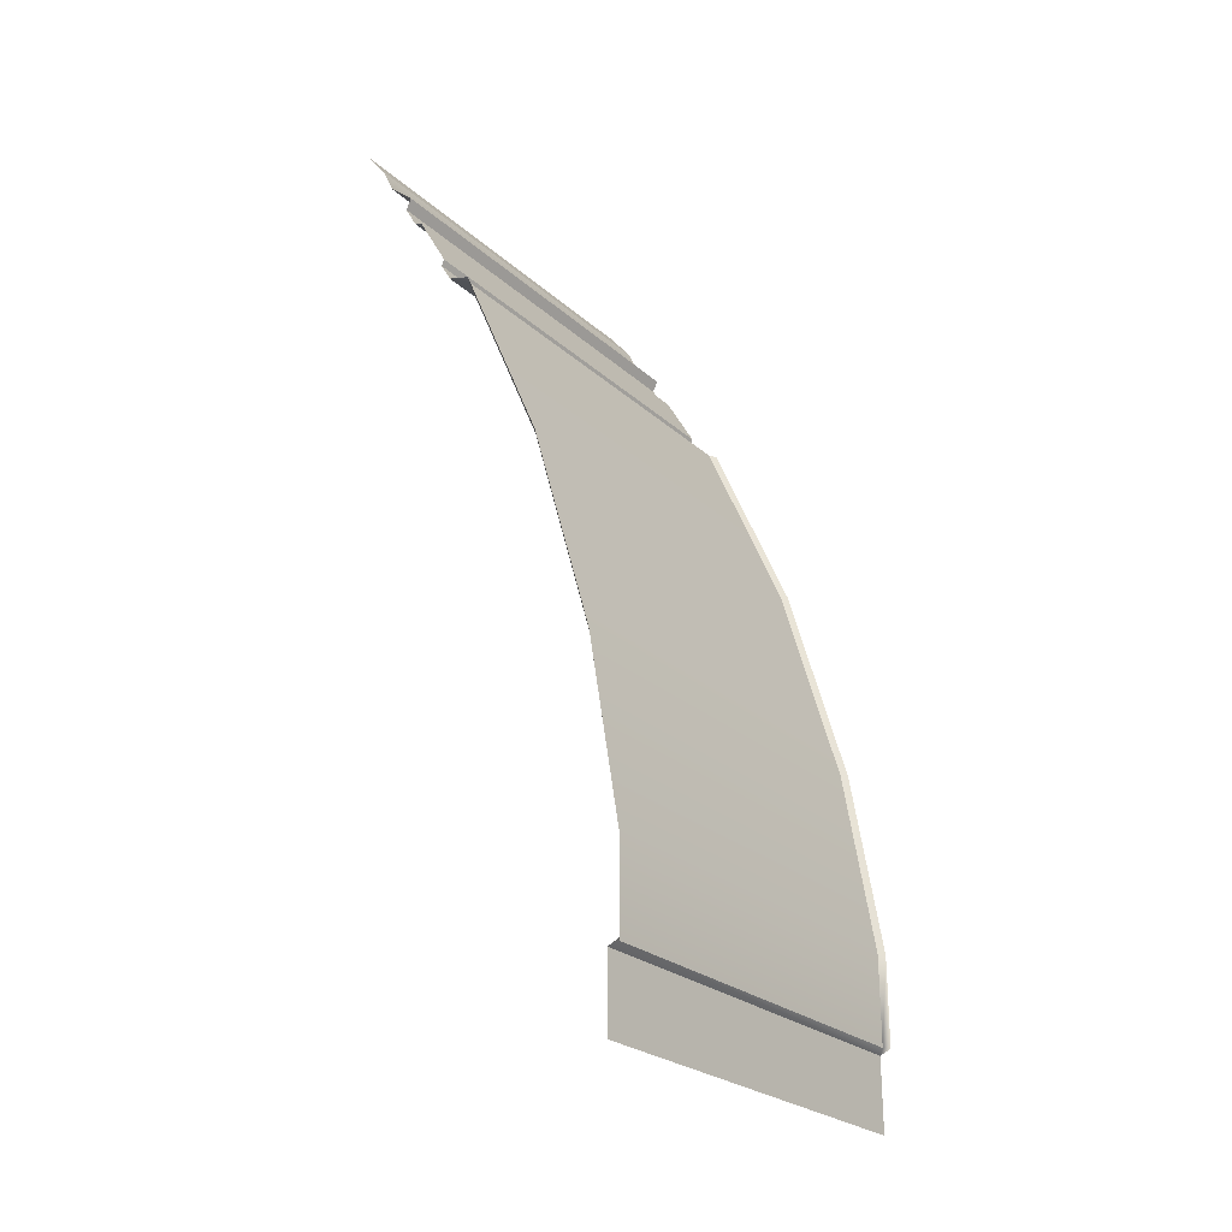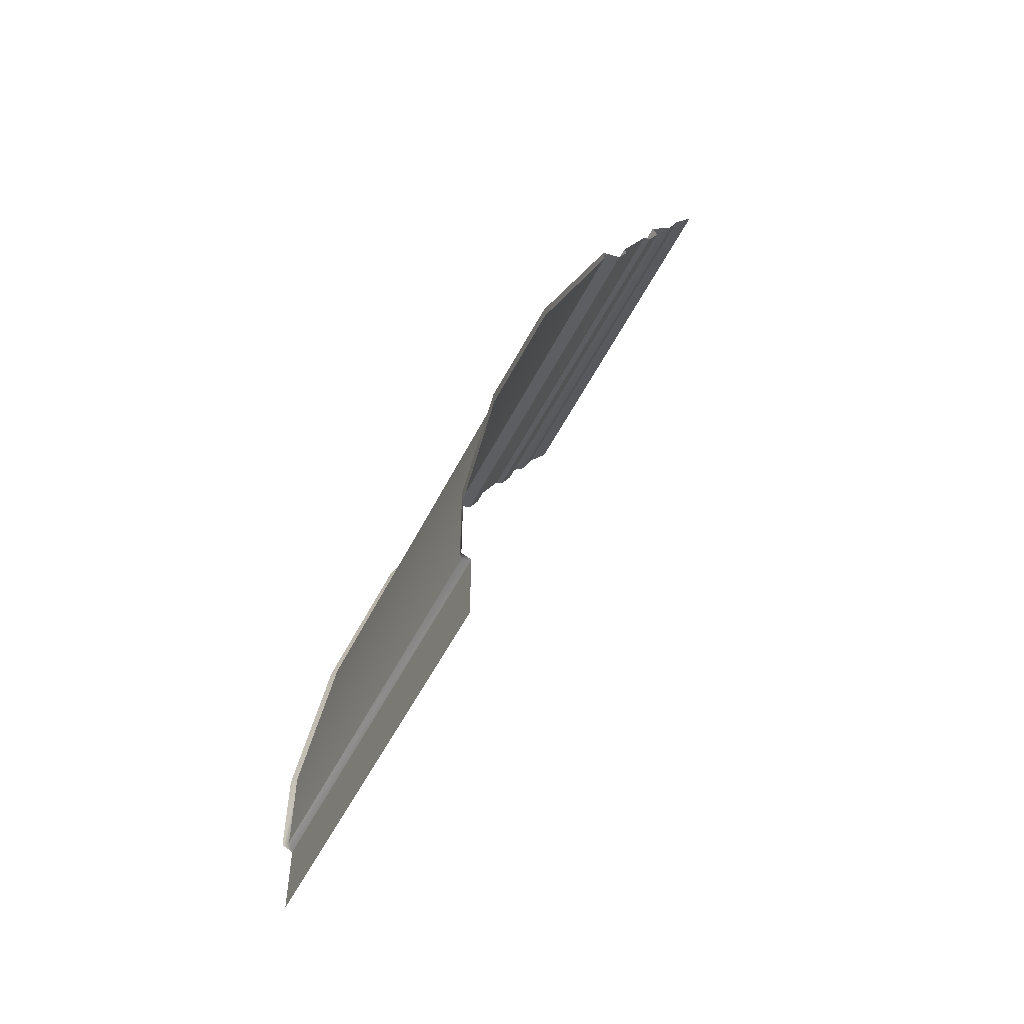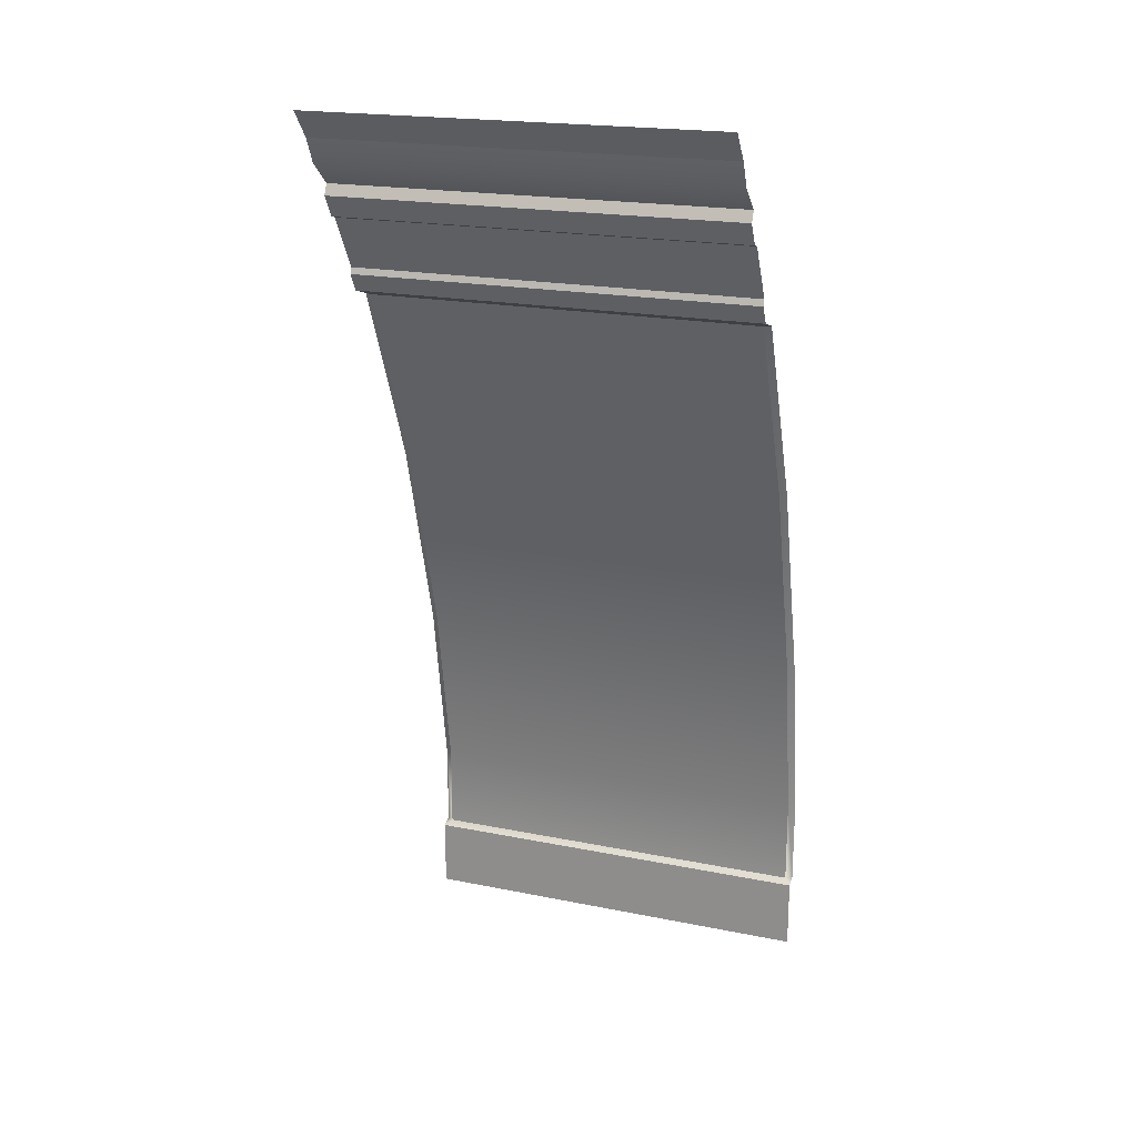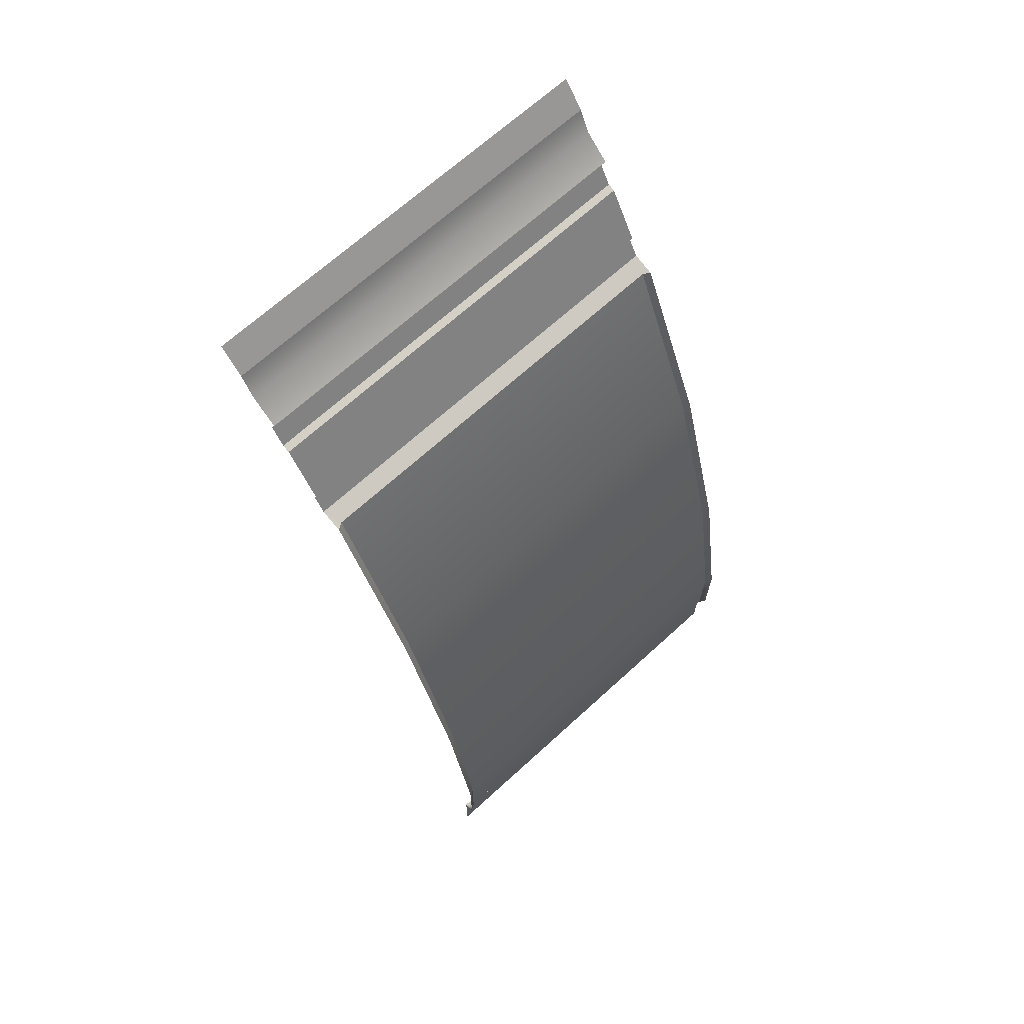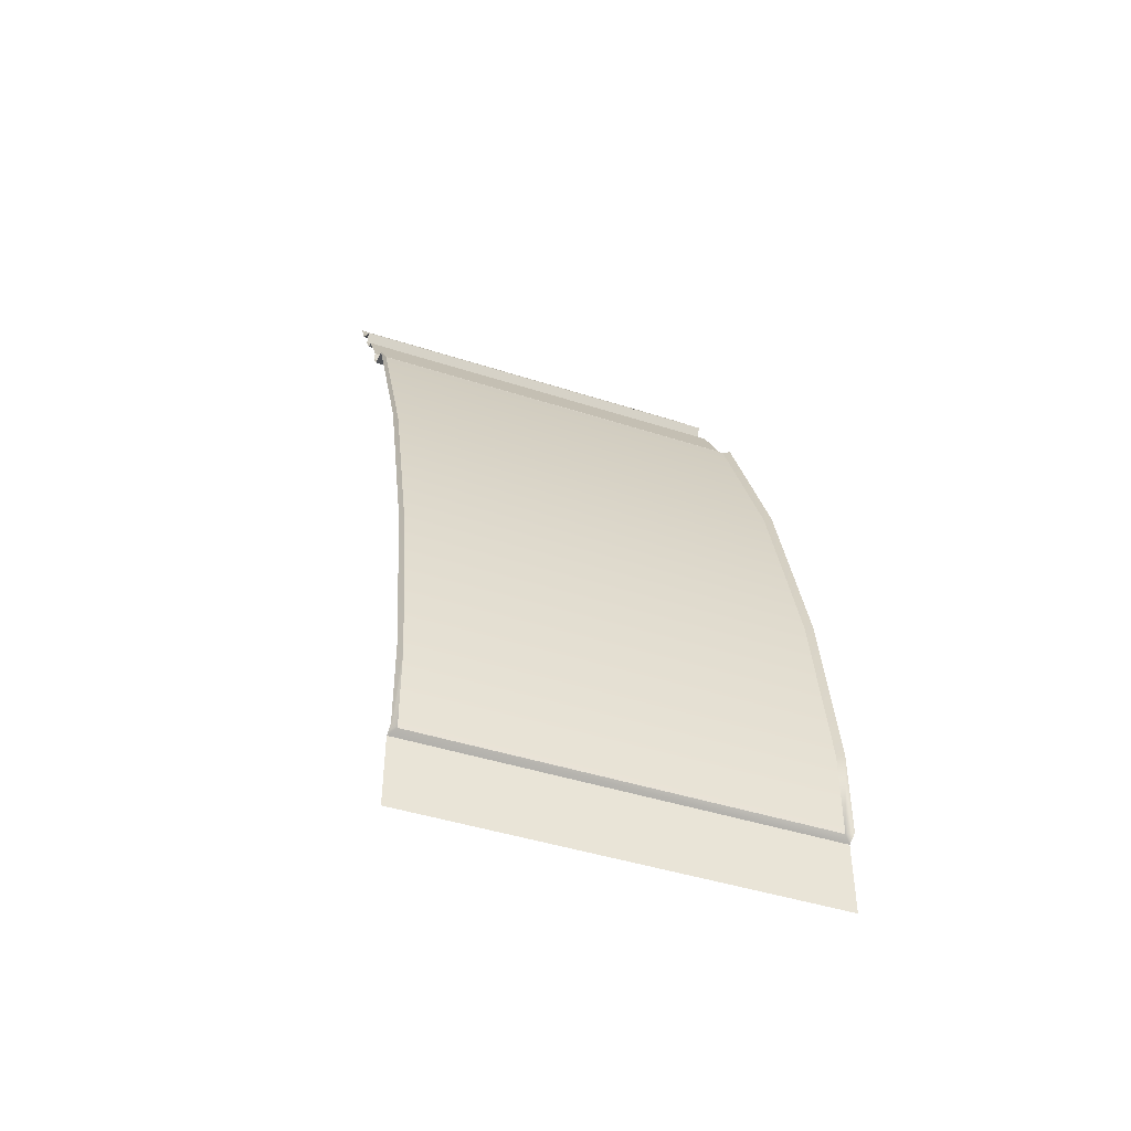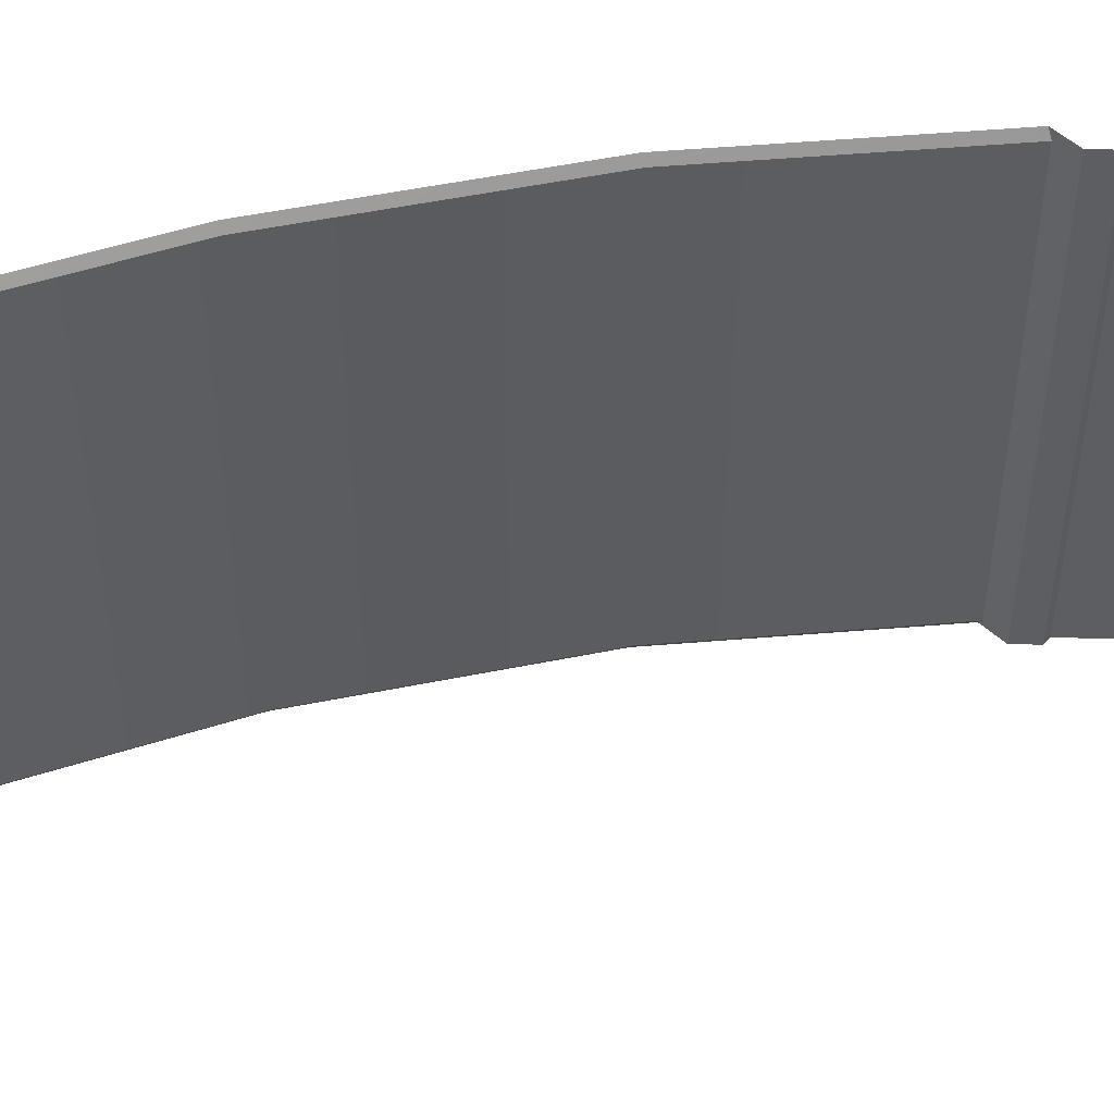
<metadata>
{"format":"obj","ext":"obj","renderer":"f3d","projection":"perspective","resolution":1024,"background":"white","views":[{"elev":-25.2,"azim":-144.3,"up":"+Y"},{"elev":-52.6,"azim":-26.1,"up":"+Y"},{"elev":19.8,"azim":110.6,"up":"+Y"},{"elev":68.3,"azim":-132.4,"up":"+Y"},{"elev":-44.4,"azim":-110.7,"up":"+Y"},{"elev":52.2,"azim":61.5,"up":"+Z"}]}
</metadata>
<code>
g interior_wall
v 2.544 8.923 0
v 2.281 8.842 0
v 2.334 8.842 0.08205
v 2.544 8.923 5
v 2.334 8.842 4.918
v 2.281 8.842 5
v 0.3577 0.8519 5
v 0.2253 0.911 5
v 0.2779 0.911 4.918
v 0.2779 0.911 0.08205
v 0.3577 0.8519 0
v 0.2253 0.911 0
v 3.181 10.28 5
v 3.181 10.28 0
v 3.246 10.15 0
v 3.246 10.15 5
v 3.629 10.84 5
v 3.888 11.17 5
v 3.888 11.17 0
v 3.629 10.84 0
v 3.246 10.15 0
v 3.097 9.888 0
v 3.097 9.888 5
v 3.246 10.15 5
v 0.3577 -4.458e-07 0
v 0.3577 -4.458e-07 5
v 0.3577 0.8519 5
v 0.3577 0.8519 0
v 0.2253 1.941 5
v 0.2779 0.911 4.918
v 0.2253 0.911 5
v 0.2779 1.941 4.918
v 0.5861 4.105 5
v 0.6387 4.105 4.918
v 1.301 6.579 5
v 1.354 6.579 4.918
v 2.281 8.842 5
v 2.334 8.842 4.918
v 0.2253 0.911 0
v 0.2779 0.911 0.08205
v 0.2779 1.941 0.08205
v 0.2253 1.941 0
v 0.6387 4.105 0.08205
v 0.5861 4.105 0
v 1.354 6.579 0.08205
v 1.301 6.579 0
v 2.334 8.842 0.08205
v 2.281 8.842 0
v 2.334 8.842 4.918
v 2.334 8.842 0.08205
v 1.354 6.579 0.08205
v 1.354 6.579 4.918
v 0.6387 4.105 0.08205
v 0.6387 4.105 4.918
v 0.6387 4.105 4.918
v 0.6387 4.105 0.08205
v 0.2779 1.941 0.08205
v 0.2779 1.941 4.918
v 0.2779 0.911 0.08205
v 0.2779 0.911 4.918
v 2.669 9.142 0
v 2.544 8.923 0
v 2.544 8.923 5
v 2.669 9.142 5
v 3.097 9.888 0
v 3.008 9.862 0
v 3.008 9.862 5
v 3.097 9.888 5
v 3.008 9.862 0
v 2.639 9.219 0
v 2.639 9.219 5
v 3.008 9.862 5
v 2.639 9.219 0
v 2.669 9.142 0
v 2.669 9.142 5
v 2.639 9.219 5
v 3.181 10.28 0
v 3.181 10.28 5
v 3.484 10.54 5
v 3.484 10.54 0
v 3.484 10.54 5
v 3.629 10.84 5
v 3.629 10.84 0
v 3.484 10.54 0
g interior_wall_0
f 3 2 1
f 3 1 4
f 5 3 4
f 6 5 4
f 9 8 7
f 10 9 7
f 11 10 7
f 11 12 10
f 15 14 13
f 16 15 13
f 19 18 17
f 20 19 17
f 23 22 21
f 24 23 21
f 27 26 25
f 28 27 25
f 31 30 29
f 30 32 29
f 29 32 33
f 32 34 33
f 33 34 35
f 34 36 35
f 35 36 37
f 36 38 37
f 41 40 39
f 42 41 39
f 43 41 42
f 44 43 42
f 45 43 44
f 46 45 44
f 47 45 46
f 48 47 46
f 51 50 49
f 52 51 49
f 53 51 52
f 54 53 52
f 57 56 55
f 58 57 55
f 57 58 59
f 58 60 59
f 63 62 61
f 64 63 61
f 67 66 65
f 68 67 65
f 71 70 69
f 72 71 69
f 75 74 73
f 76 75 73
f 79 78 77
f 80 79 77
f 83 82 81
f 84 83 81

</code>
